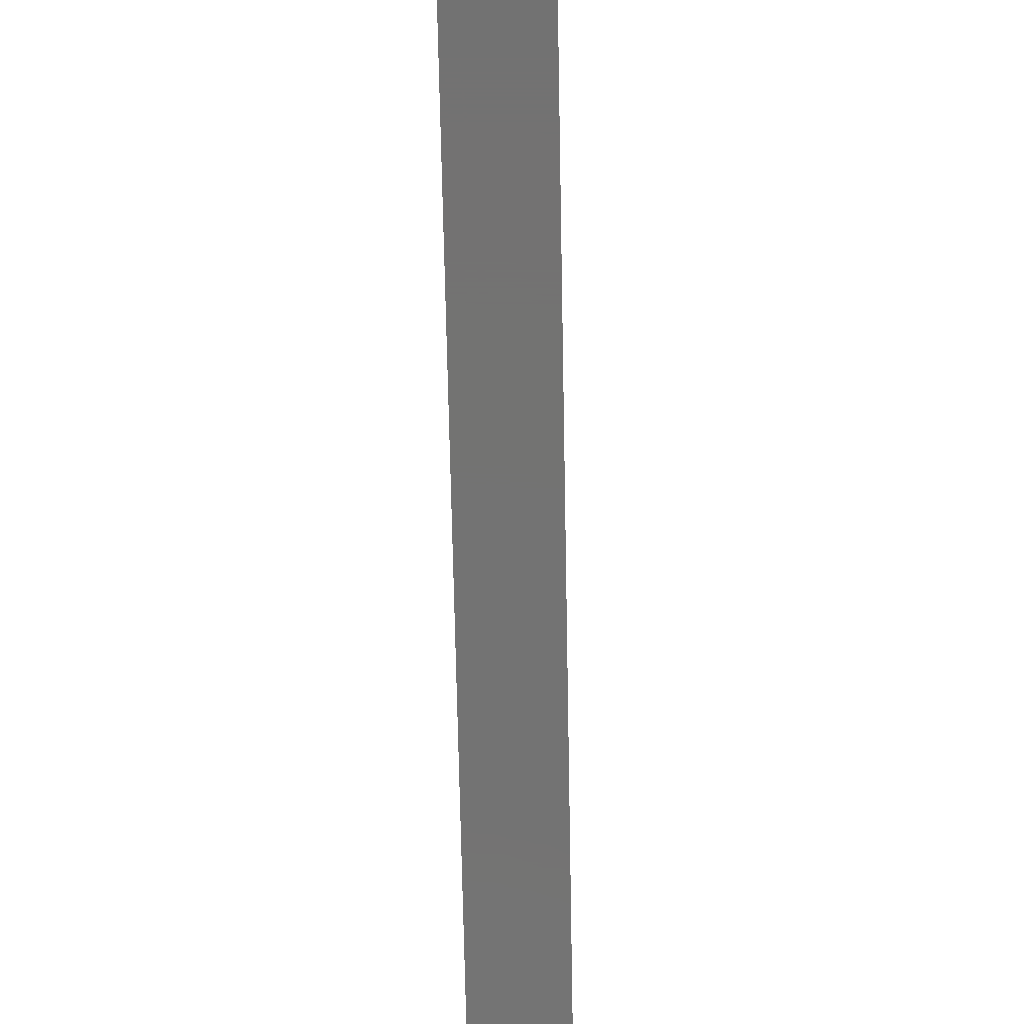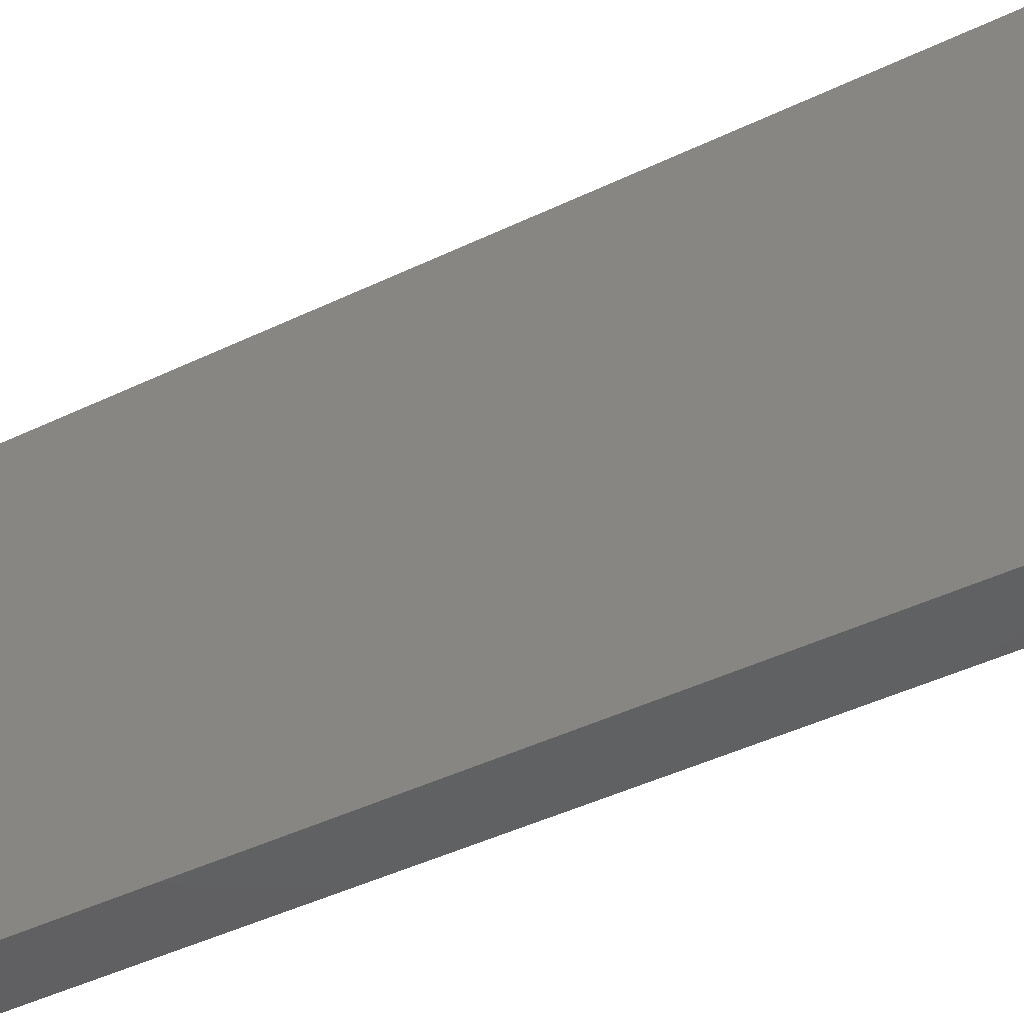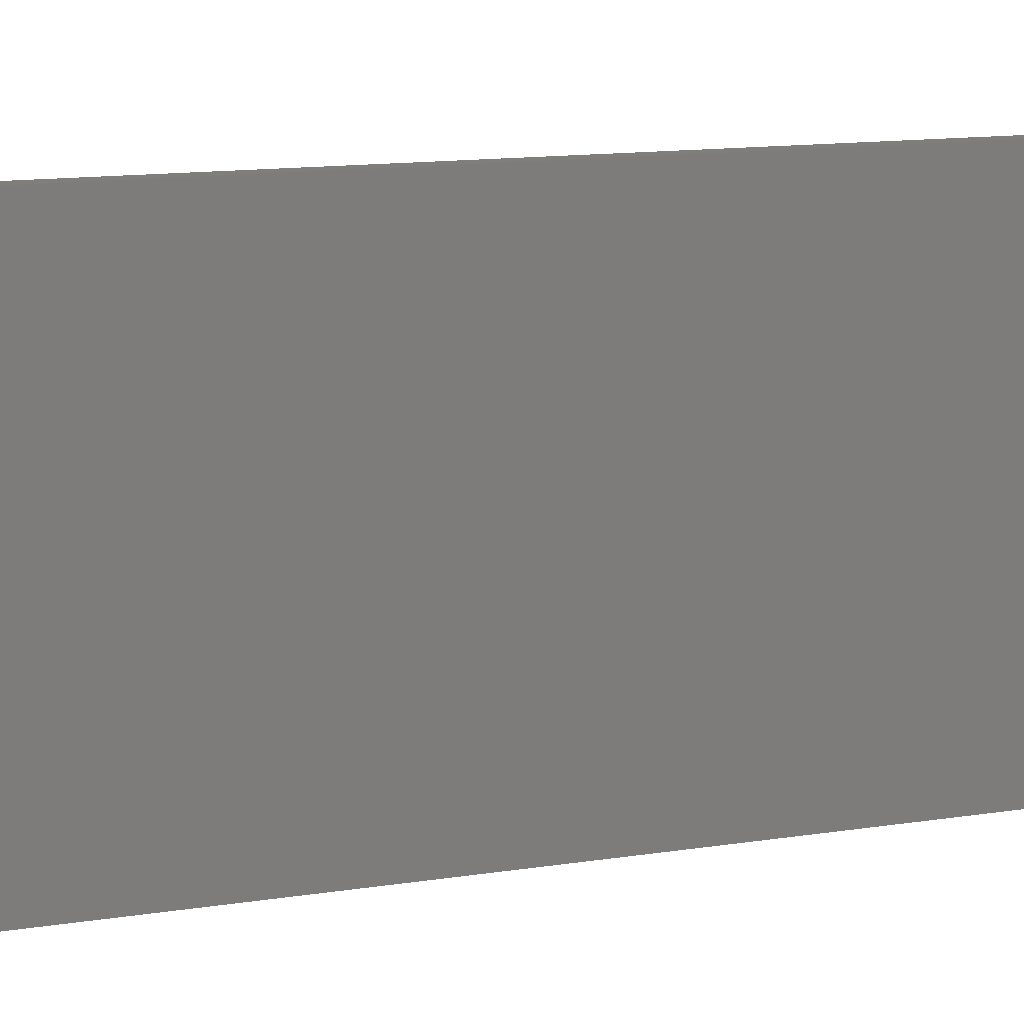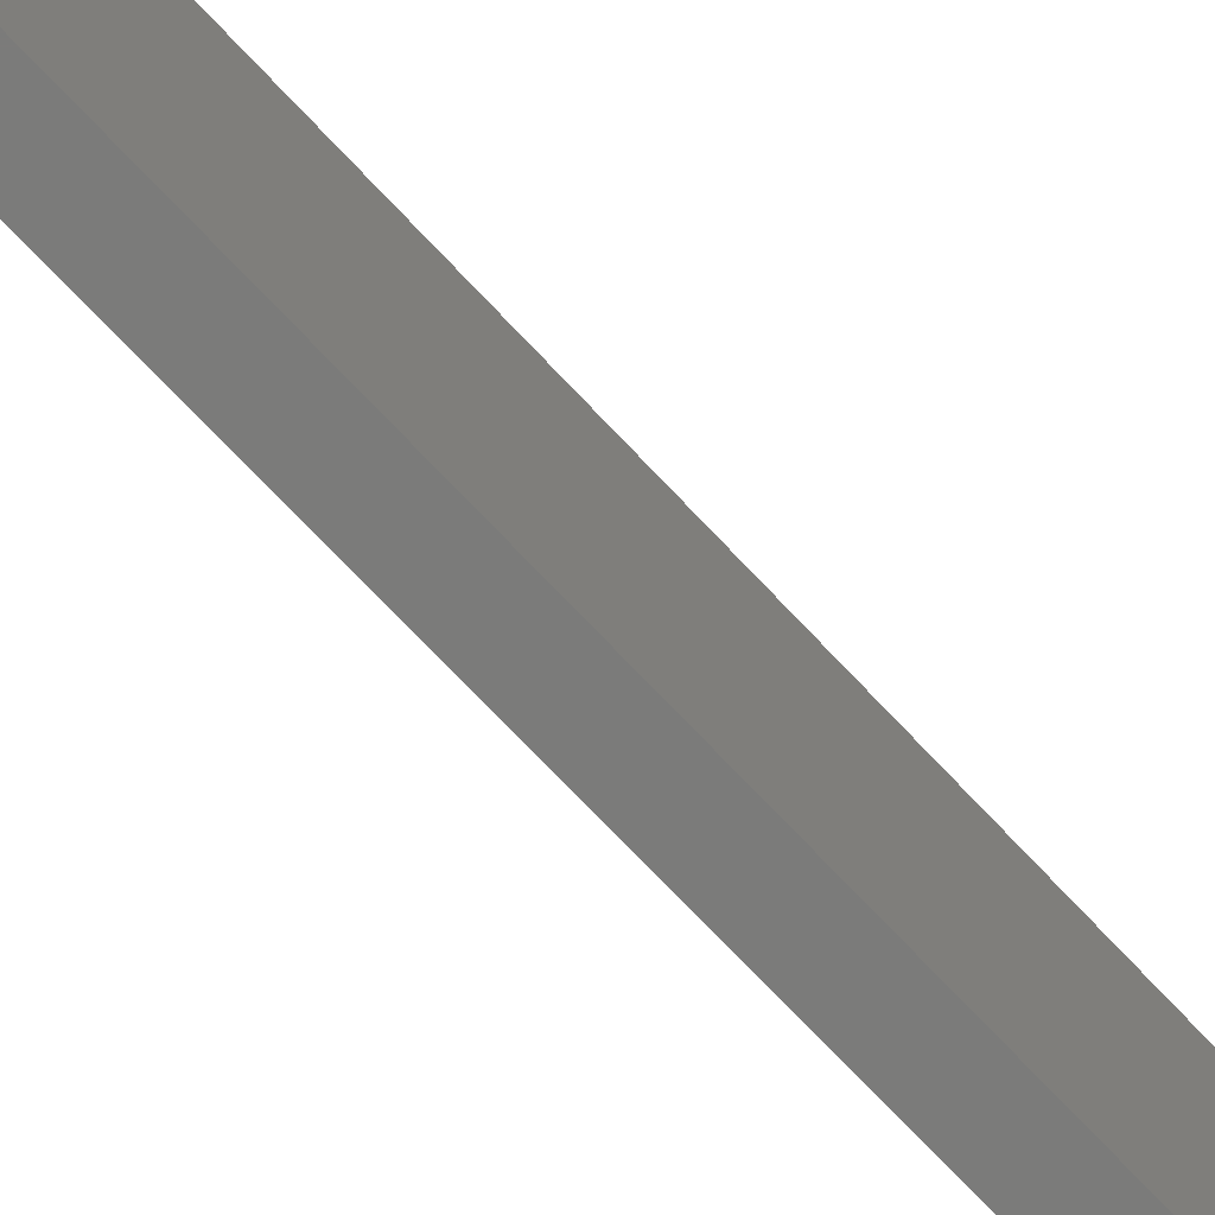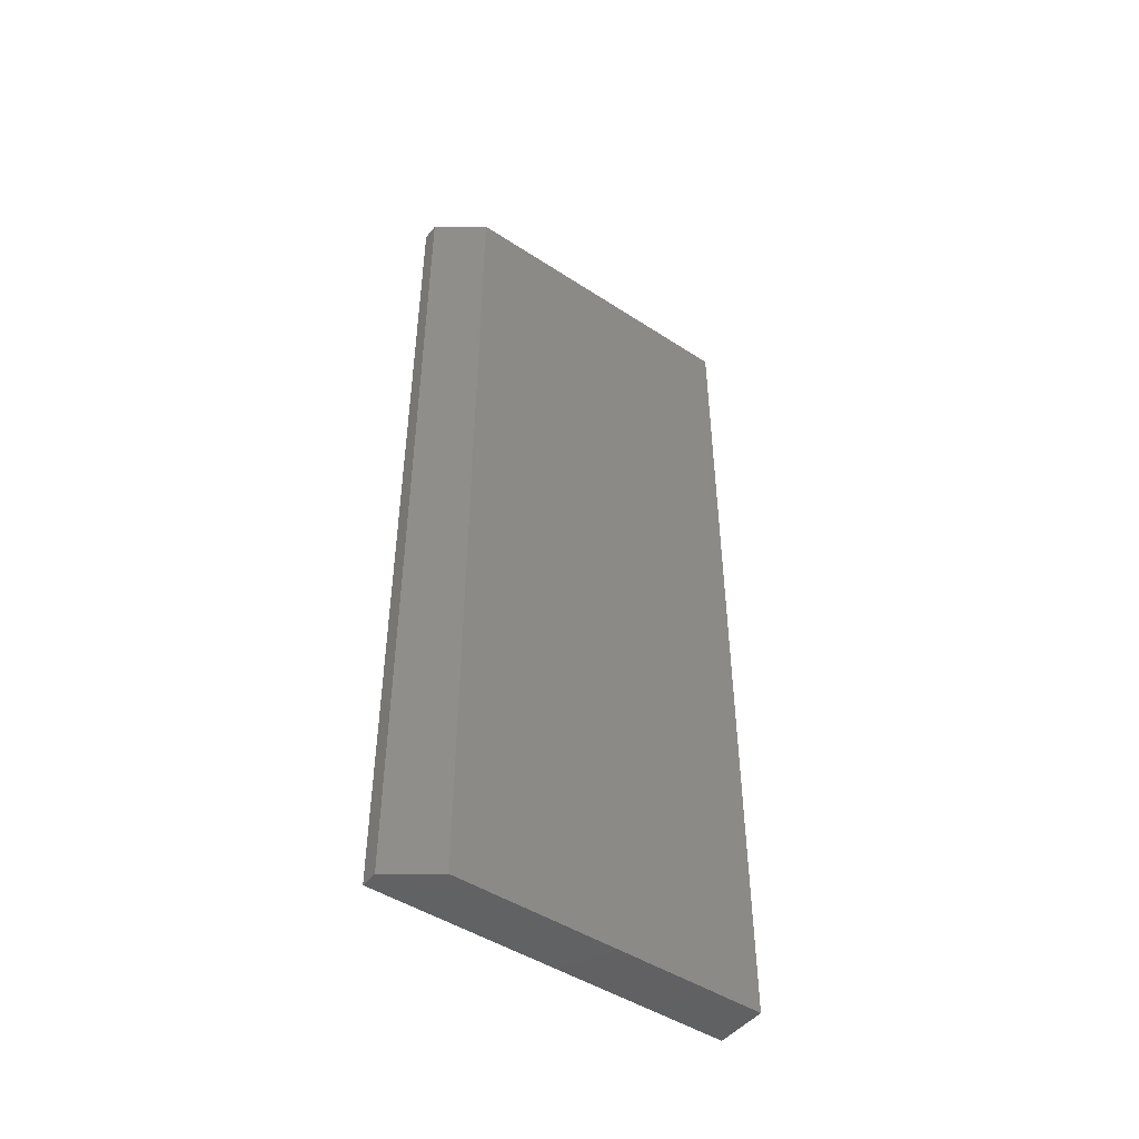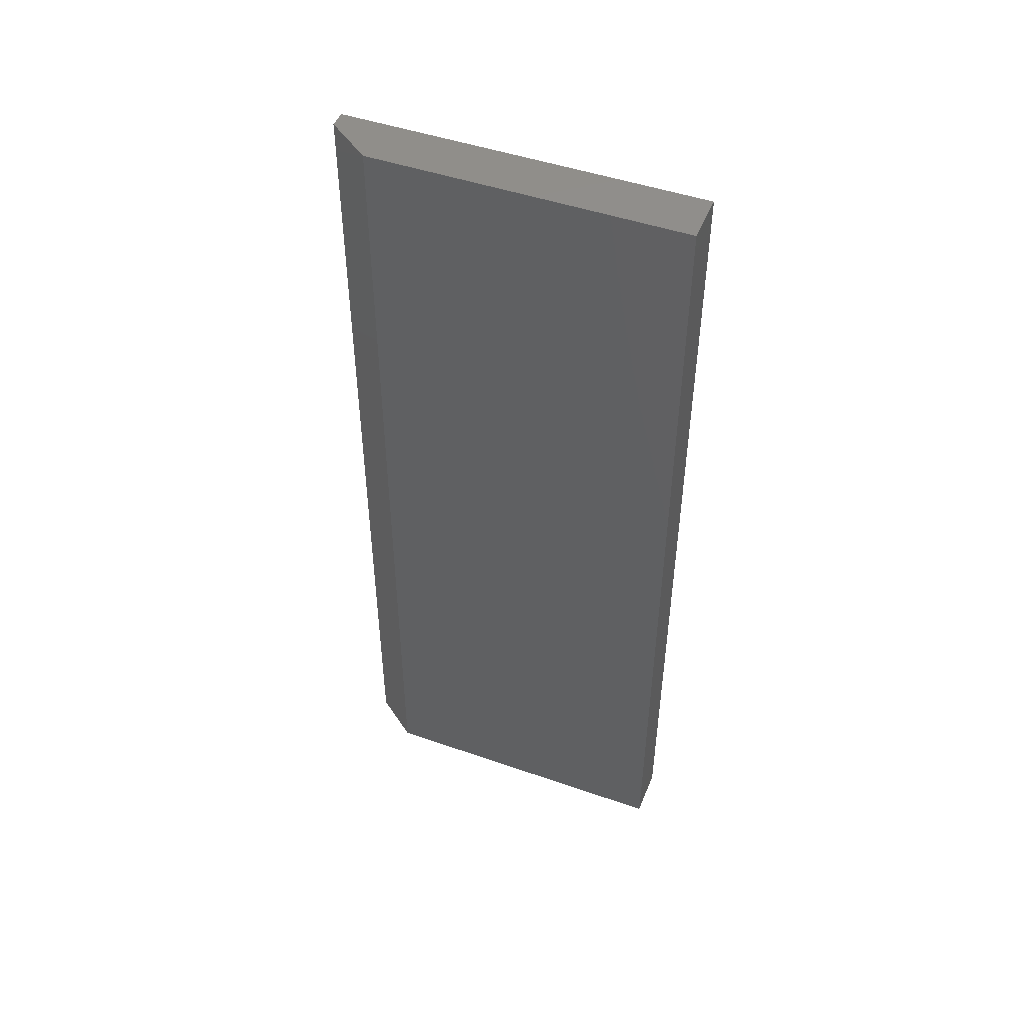
<metadata>
{"format":"stl","ext":"stl","renderer":"f3d","projection":"perspective","resolution":1024,"background":"white","views":[{"elev":-64.9,"azim":1.1,"up":"+Y"},{"elev":-42.7,"azim":120.1,"up":"+Y"},{"elev":11.9,"azim":68.3,"up":"+Y"},{"elev":-74.2,"azim":43.5,"up":"+Y"},{"elev":-46.9,"azim":-126.5,"up":"+Z"},{"elev":47.7,"azim":-68.6,"up":"+Z"}]}
</metadata>
<code>
# stl→obj: 10 verts, 16 faces
v 0 -0.2031 -0.4844
v -6.852e-17 -0.2031 0.75
v 1.466e-33 0.2281 -0.4844
v -6.852e-17 0.2281 0.75
v 0.07031 -0.2031 0.75
v 0.07031 0.2906 0.75
v 0.04688 0.2906 0.75
v 0.07031 0.2906 -0.4844
v 0.04688 0.2906 -0.4844
v 0.07031 -0.2031 -0.4844
f 1 2 3
f 3 2 4
f 2 5 4
f 4 5 6
f 4 6 7
f 8 9 6
f 6 9 7
f 10 1 8
f 8 1 3
f 8 3 9
f 9 3 7
f 7 3 4
f 10 8 5
f 5 8 6
f 5 2 10
f 10 2 1

</code>
